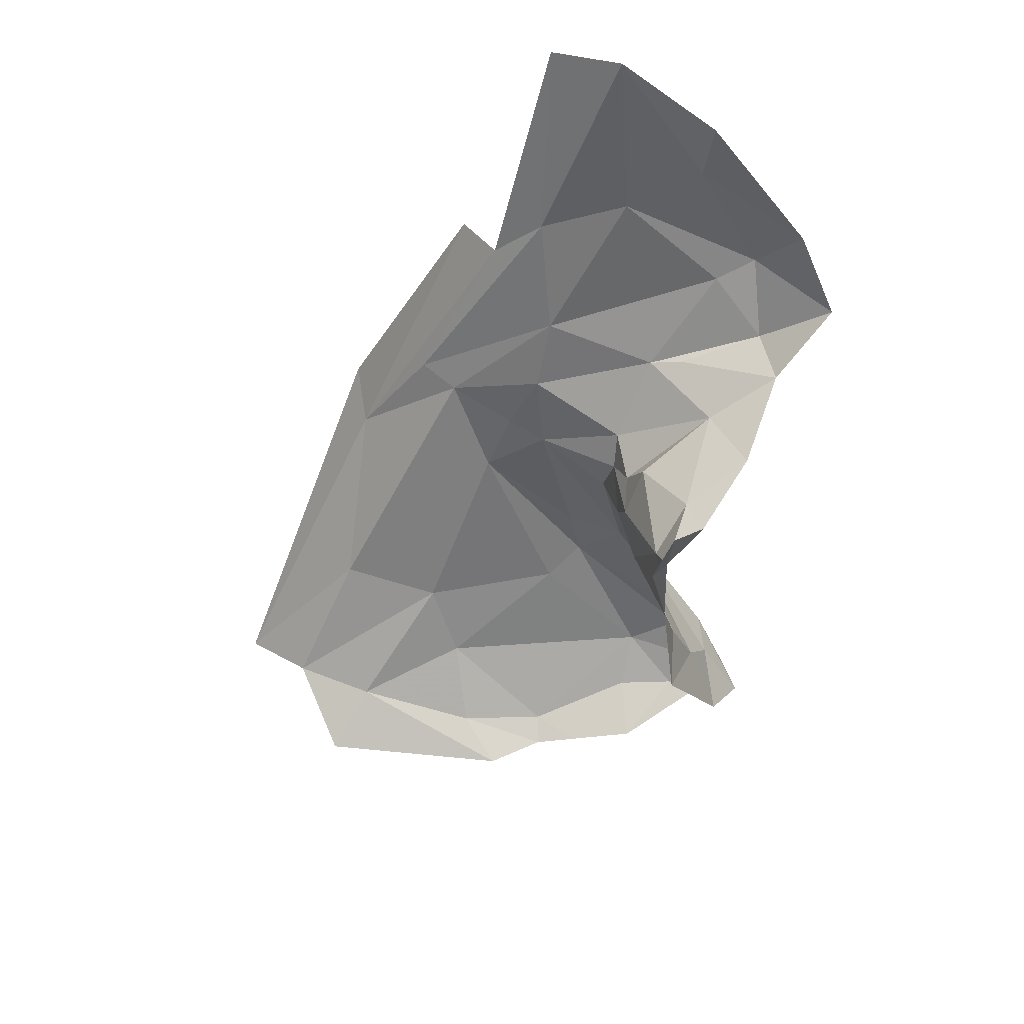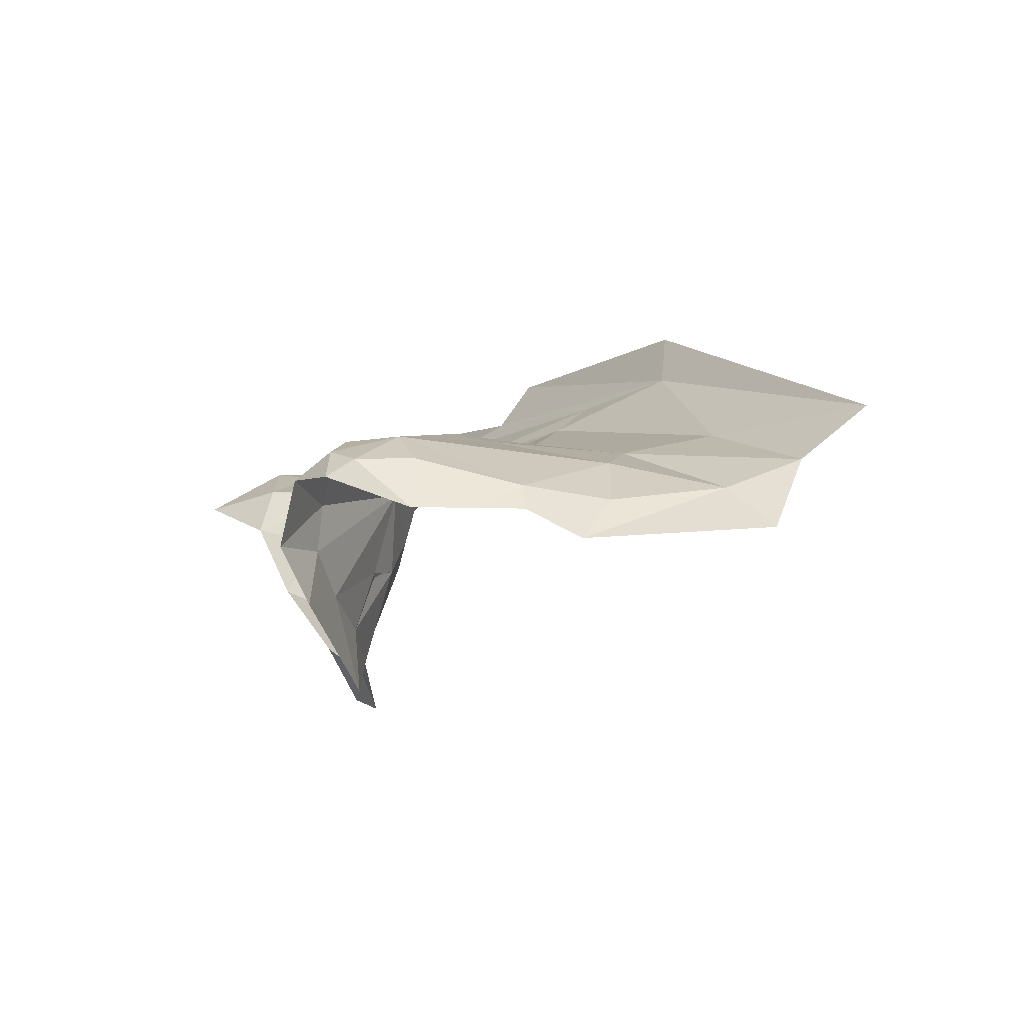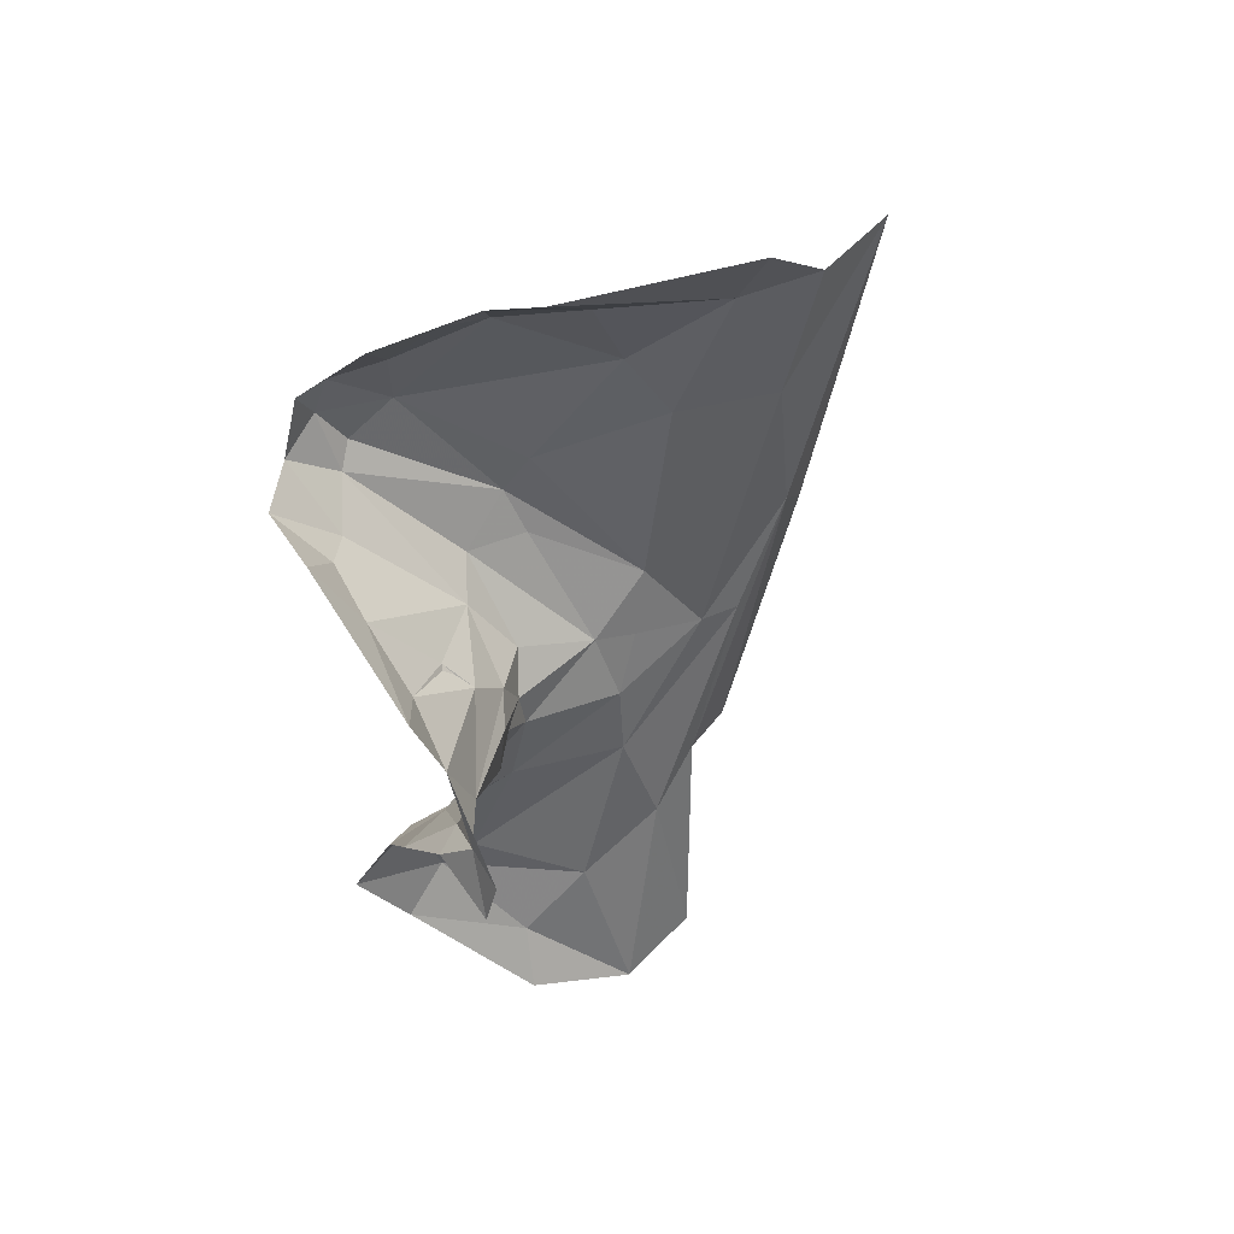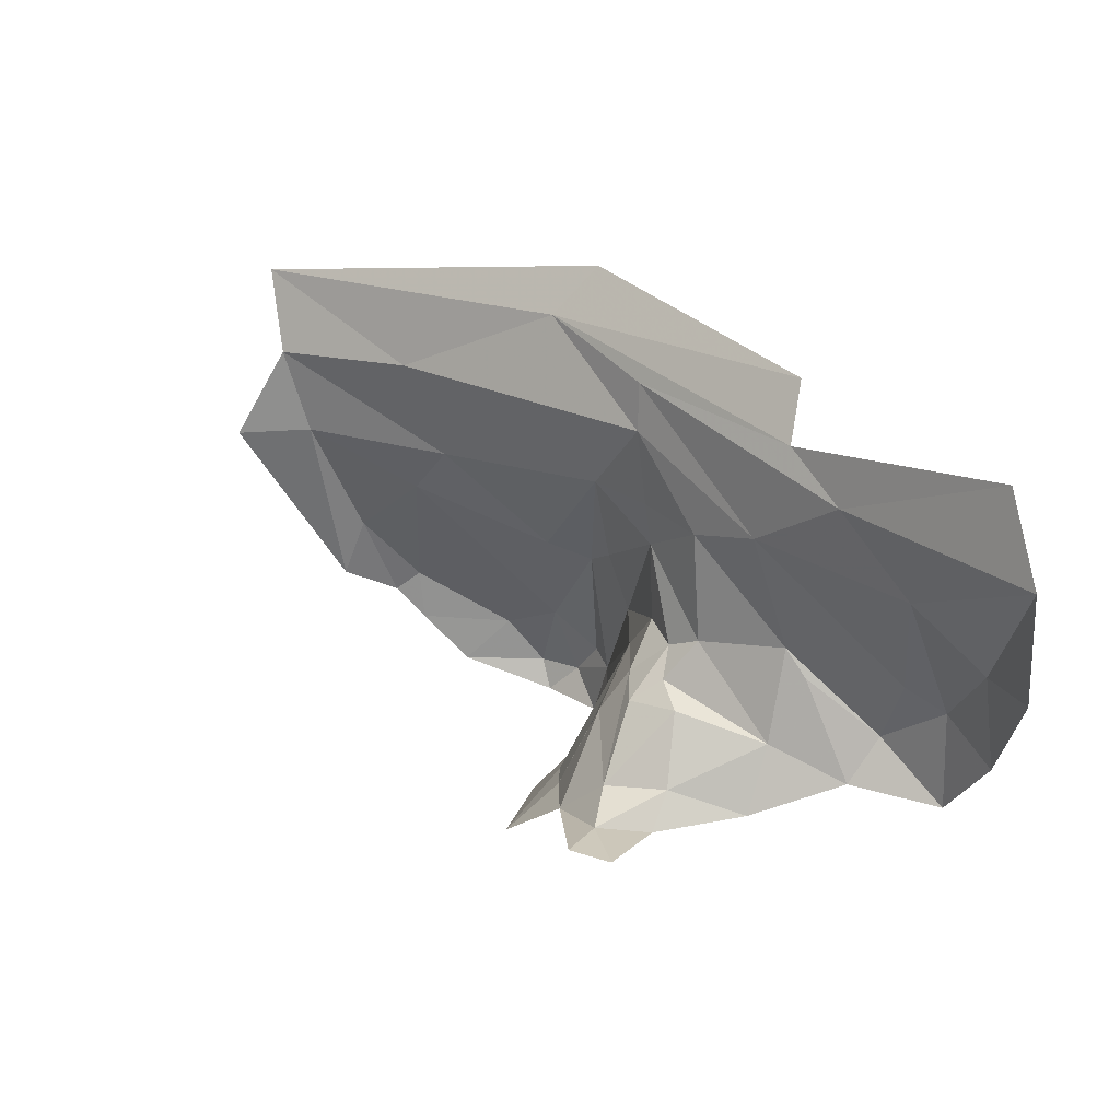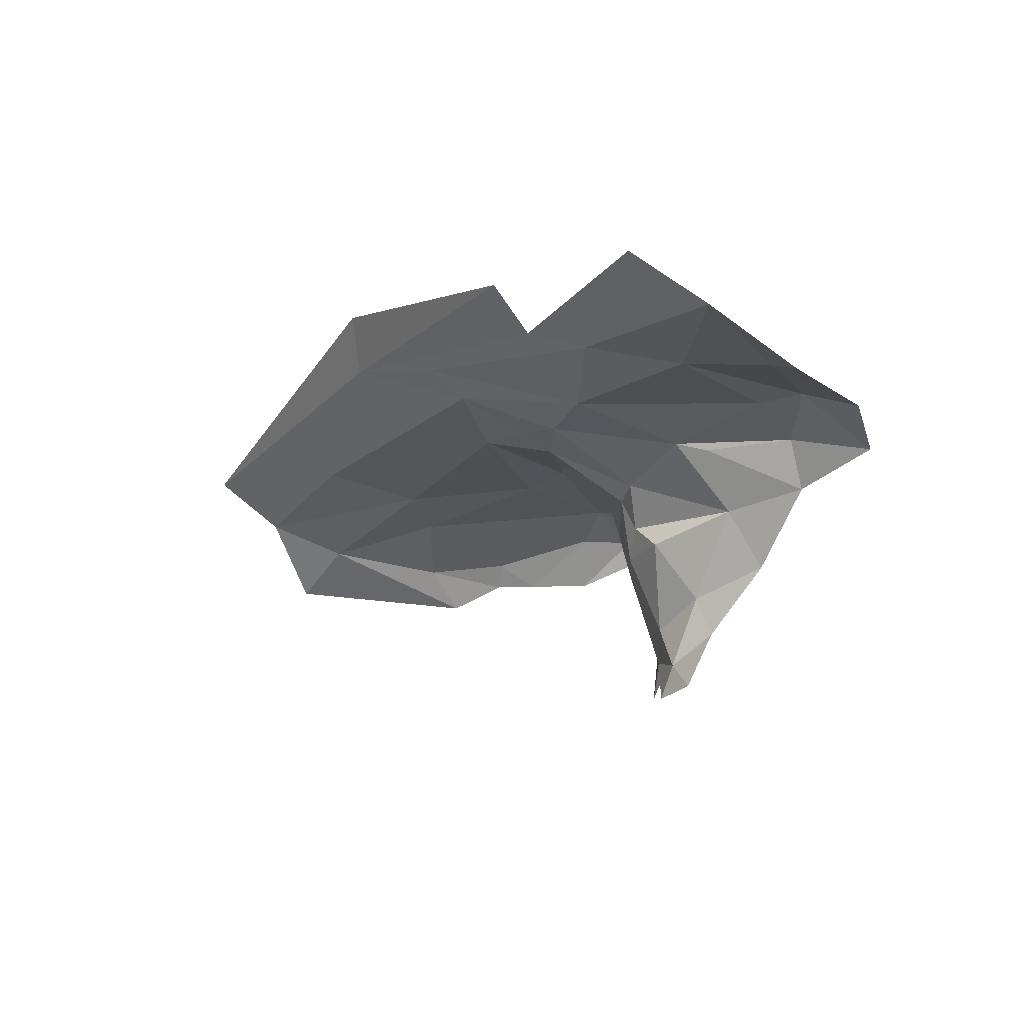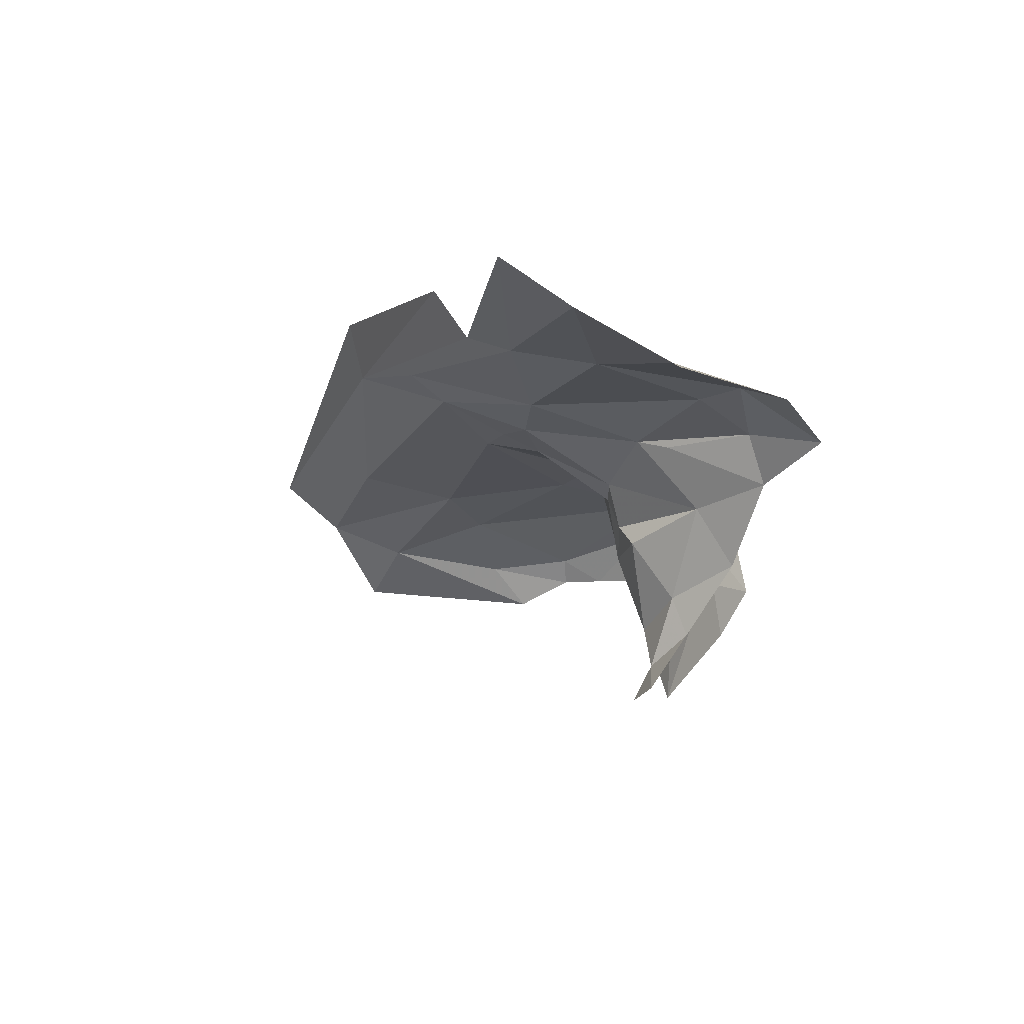
<metadata>
{"format":"obj","ext":"obj","renderer":"f3d","projection":"perspective","resolution":1024,"background":"white","views":[{"elev":-43.4,"azim":-143.8,"up":"+Z"},{"elev":-10.1,"azim":28.9,"up":"+Z"},{"elev":-60.8,"azim":49.9,"up":"+Z"},{"elev":70.8,"azim":-139.5,"up":"+Y"},{"elev":-6.3,"azim":-151.7,"up":"+Z"},{"elev":-5.3,"azim":-137.6,"up":"+Z"}]}
</metadata>
<code>
v -5.261 7.673 1.074
v -5.217 7.634 1.123
v -5.219 7.659 1.152
v -4.81 7.649 1.221
v -5.03 7.763 1.29
v -4.949 7.679 1.218
v -5.246 7.79 1.243
v -5.383 7.757 1.238
v -5.302 7.731 1.216
v -5.287 7.858 1.272
v -5.371 7.963 1.313
v -5.422 7.946 1.275
v -5.268 7.696 1.141
v -5.298 7.684 1.097
v -5.133 7.77 1.259
v -5.128 7.582 1.22
v -5.176 7.588 1.205
v -5.174 7.481 1.187
v -5.112 7.476 1.196
v -4.986 7.572 1.181
v -5.093 7.578 1.209
v -5.084 7.451 1.173
v -5.03 7.454 1.132
v -5.01 7.479 1.15
v -5.359 7.846 1.256
v -5.18 7.708 1.22
v -5.207 7.659 1.192
v -5.207 7.754 1.231
v -5.249 7.702 1.189
v -5.156 7.471 1.196
v -5.12 7.429 1.171
v -5.074 7.43 1.132
v -5.208 7.538 1.09
v -5.216 7.586 1.02
v -5.193 7.48 1.076
v -5.309 7.68 1.069
v -5.277 7.685 1.045
v -5.119 7.703 1.232
v -5.331 7.695 1.165
v -5.387 7.703 1.217
v -5.415 7.752 1.243
v -5.45 7.7 1.205
v -5.037 7.784 1.332
v -5.197 7.607 1.181
v -5.198 7.503 1.156
v -5.243 7.635 1.049
v -5.223 7.59 1.07
v -5.306 7.721 1.027
v -5.458 7.878 1.239
v -5.425 7.843 1.25
v -5.143 7.616 1.221
v -5.163 7.731 1.234
v -4.901 7.593 1.158
v -4.961 7.524 1.143
v -5.002 7.627 1.2
v -5.461 7.758 1.23
v -5.351 7.676 1.121
v -5.149 7.439 1.181
v -5.181 7.441 1.163
v -5.236 7.674 1.132
v -5.246 7.685 1.156
v -4.856 7.631 1.181
v -5.201 7.502 1.12
v -5.002 7.469 1.131
v -5.234 7.849 1.289
v -5.116 7.791 1.28
v -5.232 7.682 1.179
v -5.277 7.706 1.018
v -5.212 7.862 1.326
v -5.214 7.603 1.117
v -5.216 7.606 1.114
v -5.216 7.616 1.119
v -4.968 7.492 1.111
v -5.39 7.688 1.179
v -5.325 7.722 1.21
v -5.197 7.447 1.116
v -5.139 7.419 1.159
v -4.857 7.581 1.123
f 1 2 3
f 4 5 6
f 7 8 9
f 10 11 12
f 1 13 14
f 15 6 5
f 16 17 18
f 19 20 21
f 22 23 24
f 12 25 10
f 26 27 17
f 28 9 29
f 30 19 16
f 31 32 22
f 33 34 35
f 36 37 14
f 28 7 9
f 38 6 15
f 39 14 13
f 40 41 42
f 43 5 4
f 44 45 18
f 2 46 47
f 48 37 36
f 46 34 47
f 20 19 24
f 12 49 50
f 51 26 17
f 38 15 52
f 53 20 54
f 6 38 55
f 17 44 18
f 17 27 44
f 41 56 42
f 50 49 56
f 25 8 7
f 50 56 41
f 15 7 28
f 10 25 7
f 14 57 36
f 14 39 57
f 58 18 59
f 58 19 30
f 60 13 1
f 29 39 61
f 62 6 55
f 62 4 6
f 63 33 35
f 63 44 33
f 23 64 24
f 5 65 66
f 67 29 61
f 67 26 29
f 62 55 53
f 1 46 2
f 37 68 46
f 5 69 65
f 5 43 69
f 38 21 55
f 51 17 16
f 45 59 18
f 27 3 44
f 67 61 60
f 44 70 33
f 44 3 2
f 2 70 44
f 2 47 71
f 70 71 47
f 70 2 72
f 71 72 2
f 71 70 72
f 40 9 8
f 39 29 9
f 1 37 46
f 1 14 37
f 54 73 53
f 54 64 73
f 74 39 75
f 74 57 39
f 45 76 59
f 63 35 76
f 66 10 7
f 66 65 10
f 77 58 59
f 77 32 31
f 25 50 41
f 25 12 50
f 19 22 24
f 19 31 22
f 11 10 65
f 38 51 16
f 38 26 51
f 52 26 38
f 28 29 26
f 74 40 42
f 74 75 40
f 9 75 39
f 9 40 75
f 48 68 37
f 15 66 7
f 15 5 66
f 78 53 73
f 78 62 53
f 23 22 32
f 18 30 16
f 18 58 30
f 55 20 53
f 55 21 20
f 24 54 20
f 24 64 54
f 41 8 25
f 41 40 8
f 47 33 70
f 47 34 33
f 16 21 38
f 16 19 21
f 67 27 26
f 67 3 27
f 58 31 19
f 58 77 31
f 3 60 1
f 3 67 60
f 61 13 60
f 61 39 13
f 63 45 44
f 63 76 45
f 28 52 15
f 28 26 52

</code>
